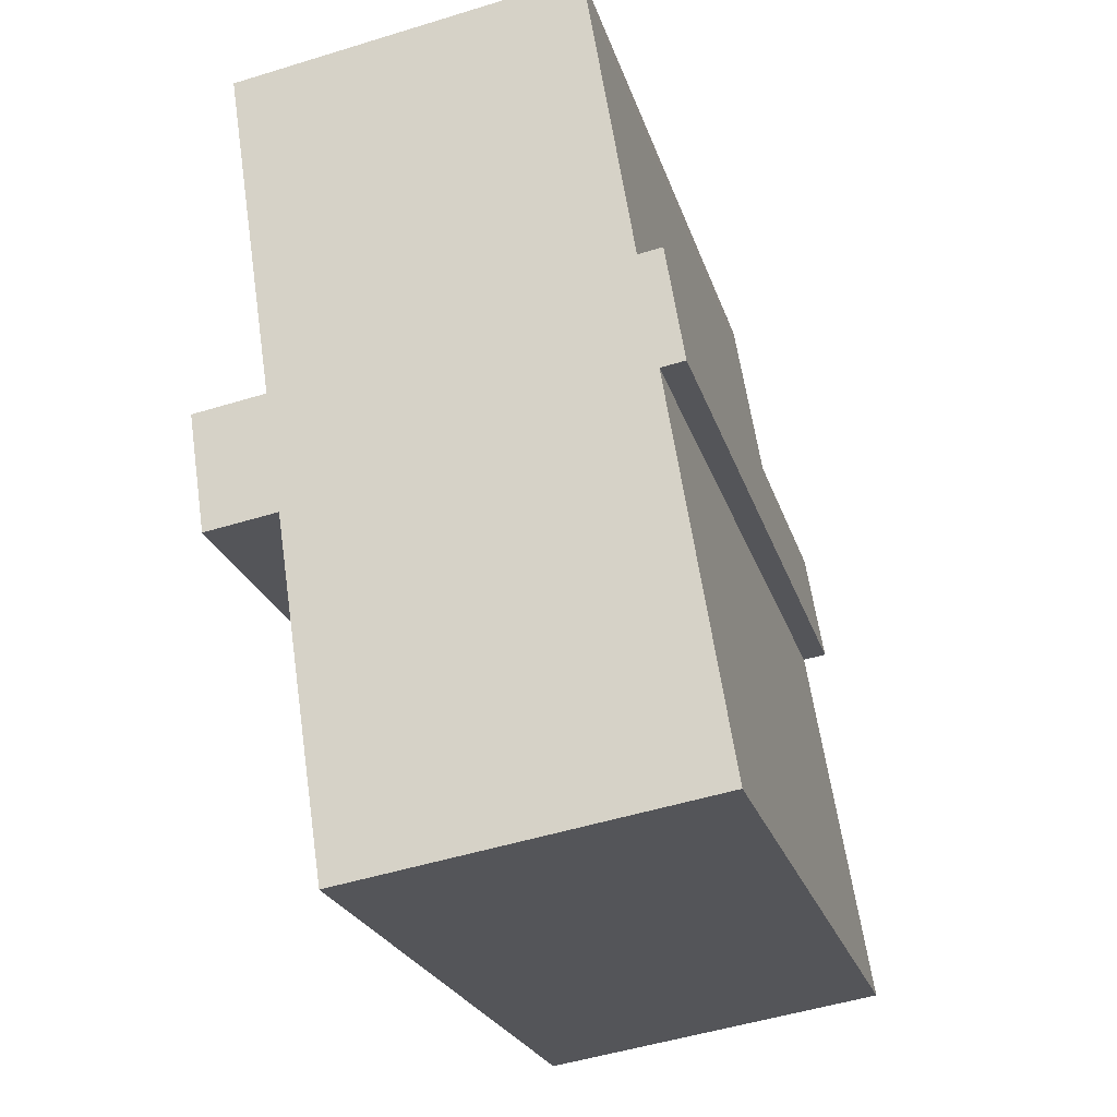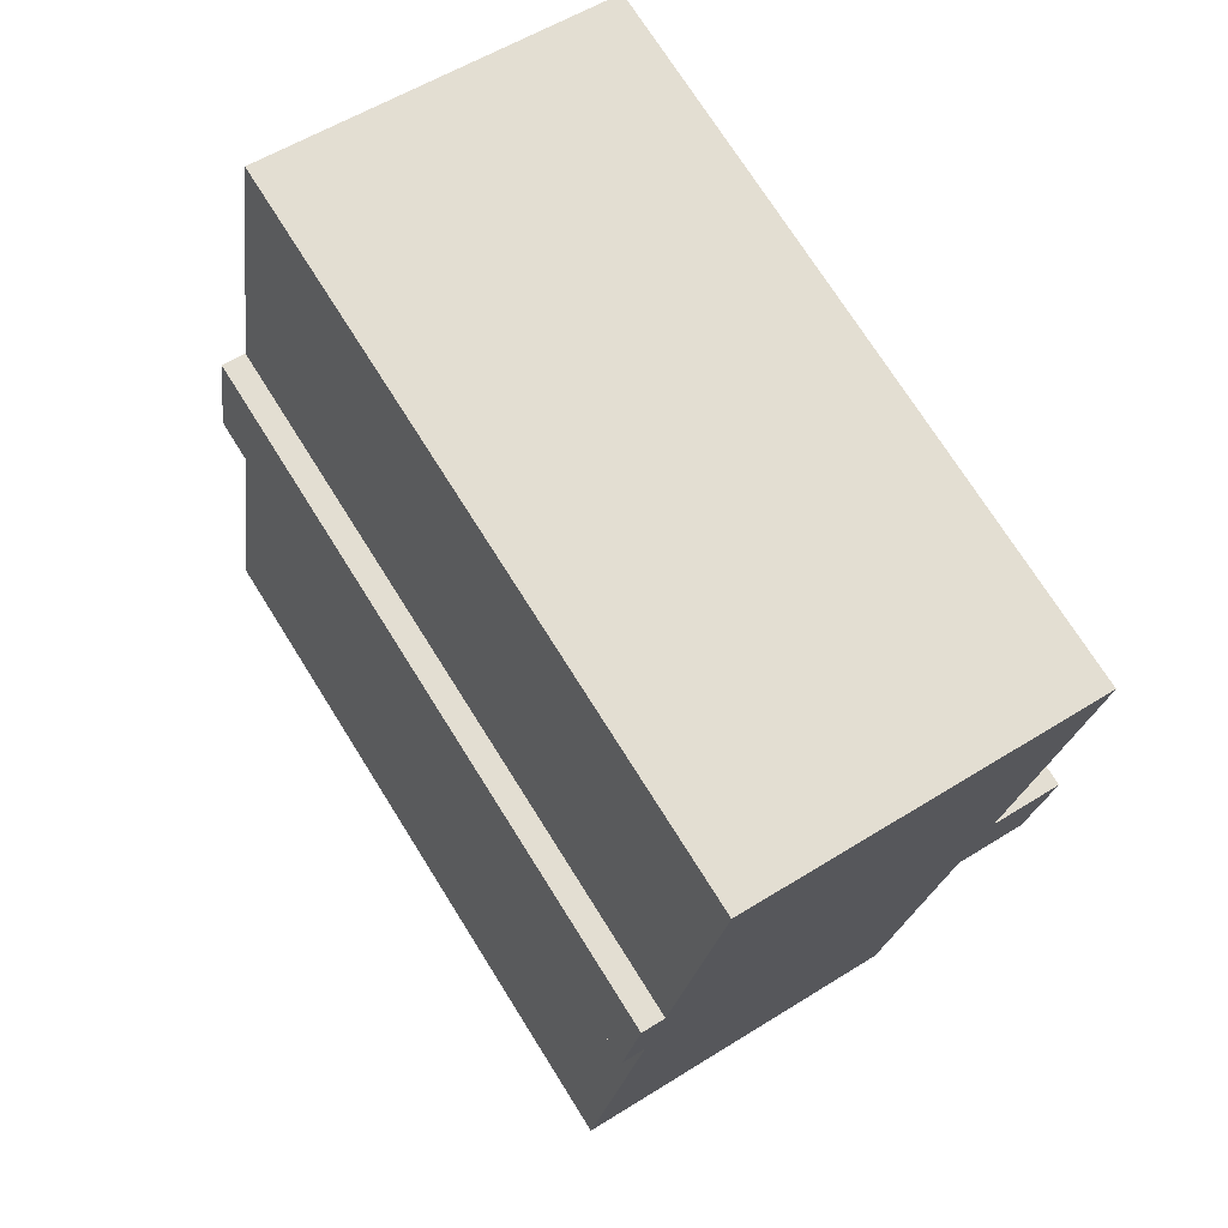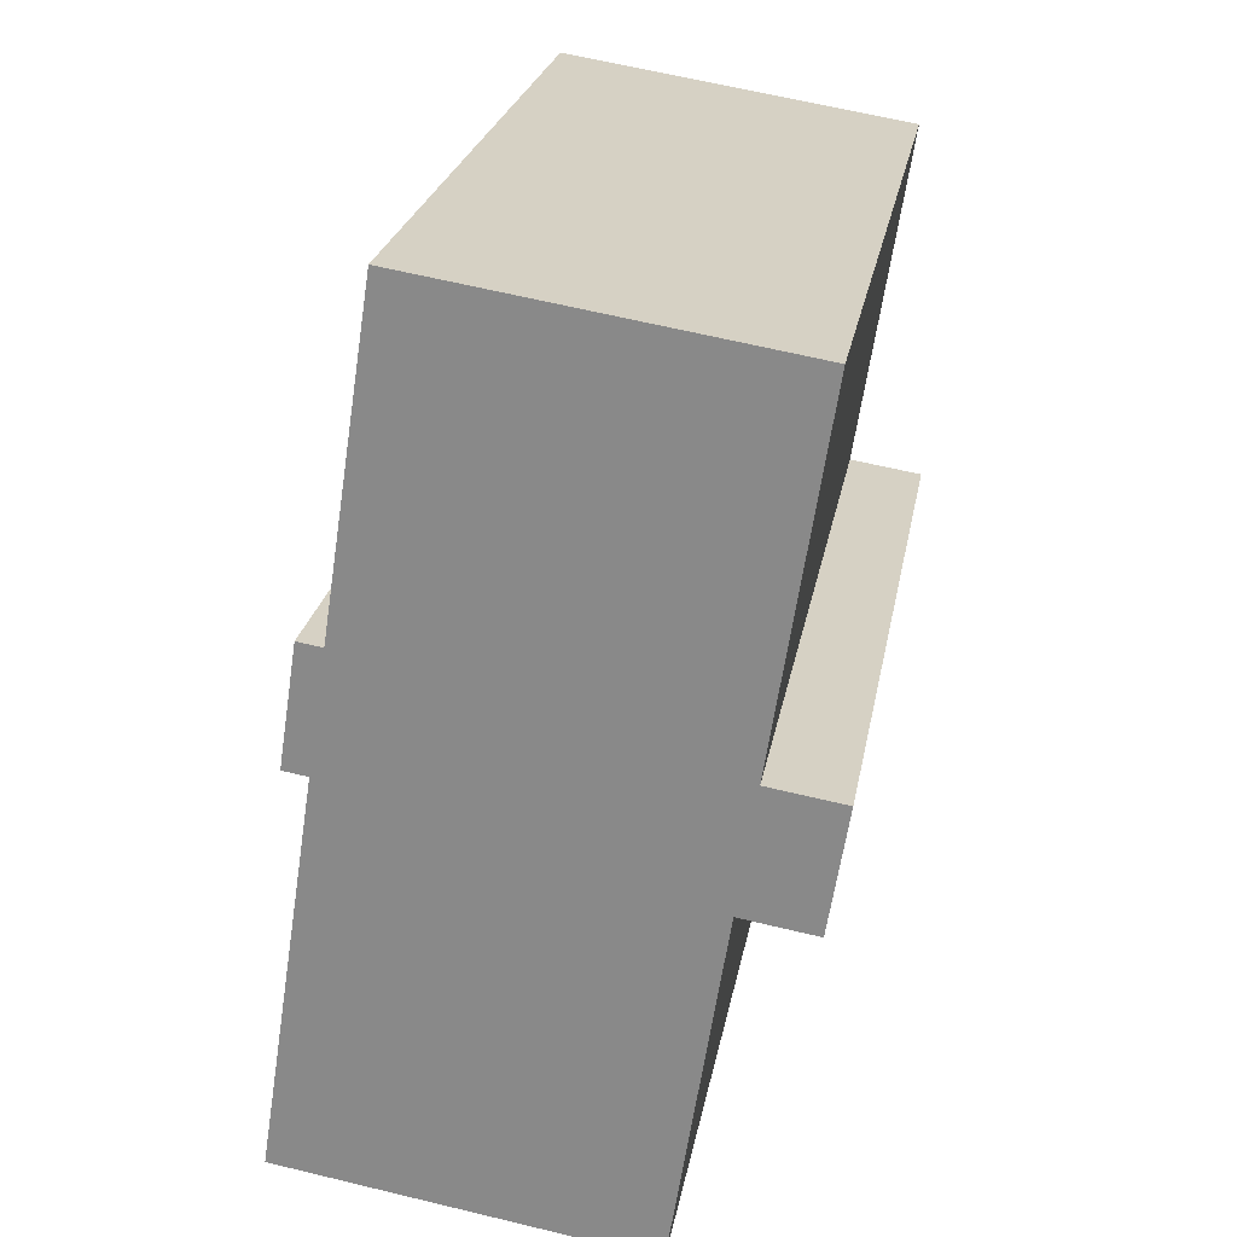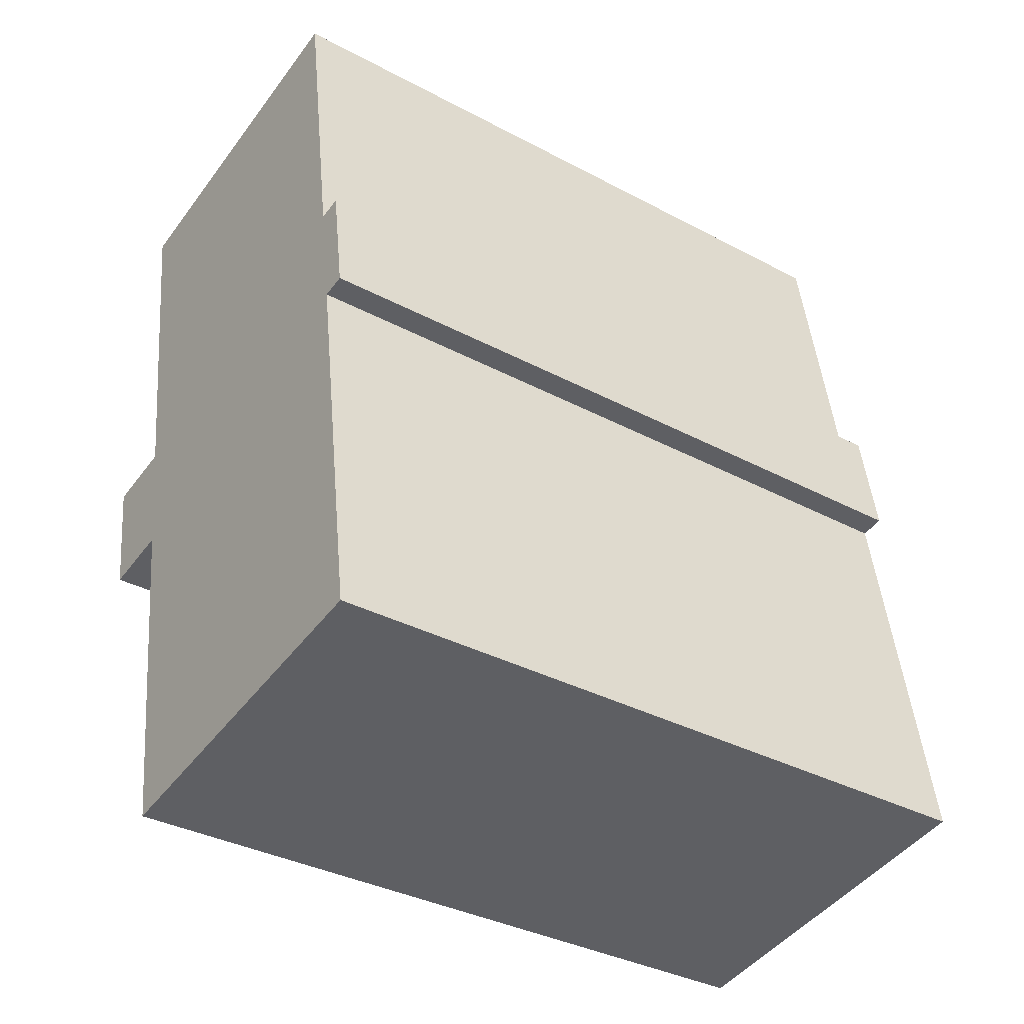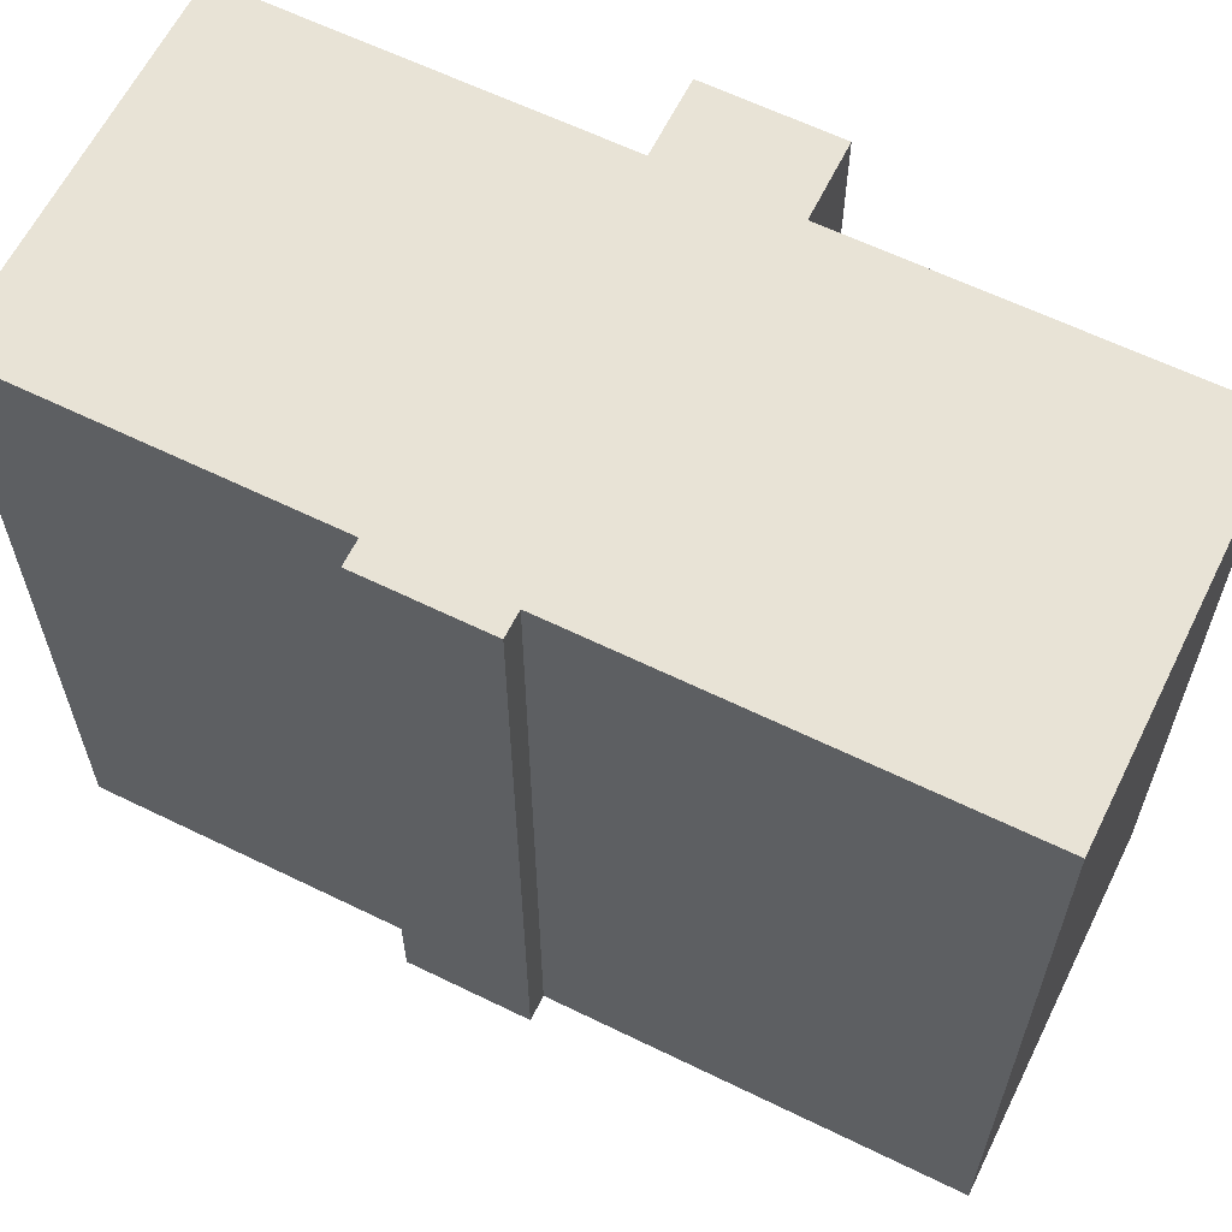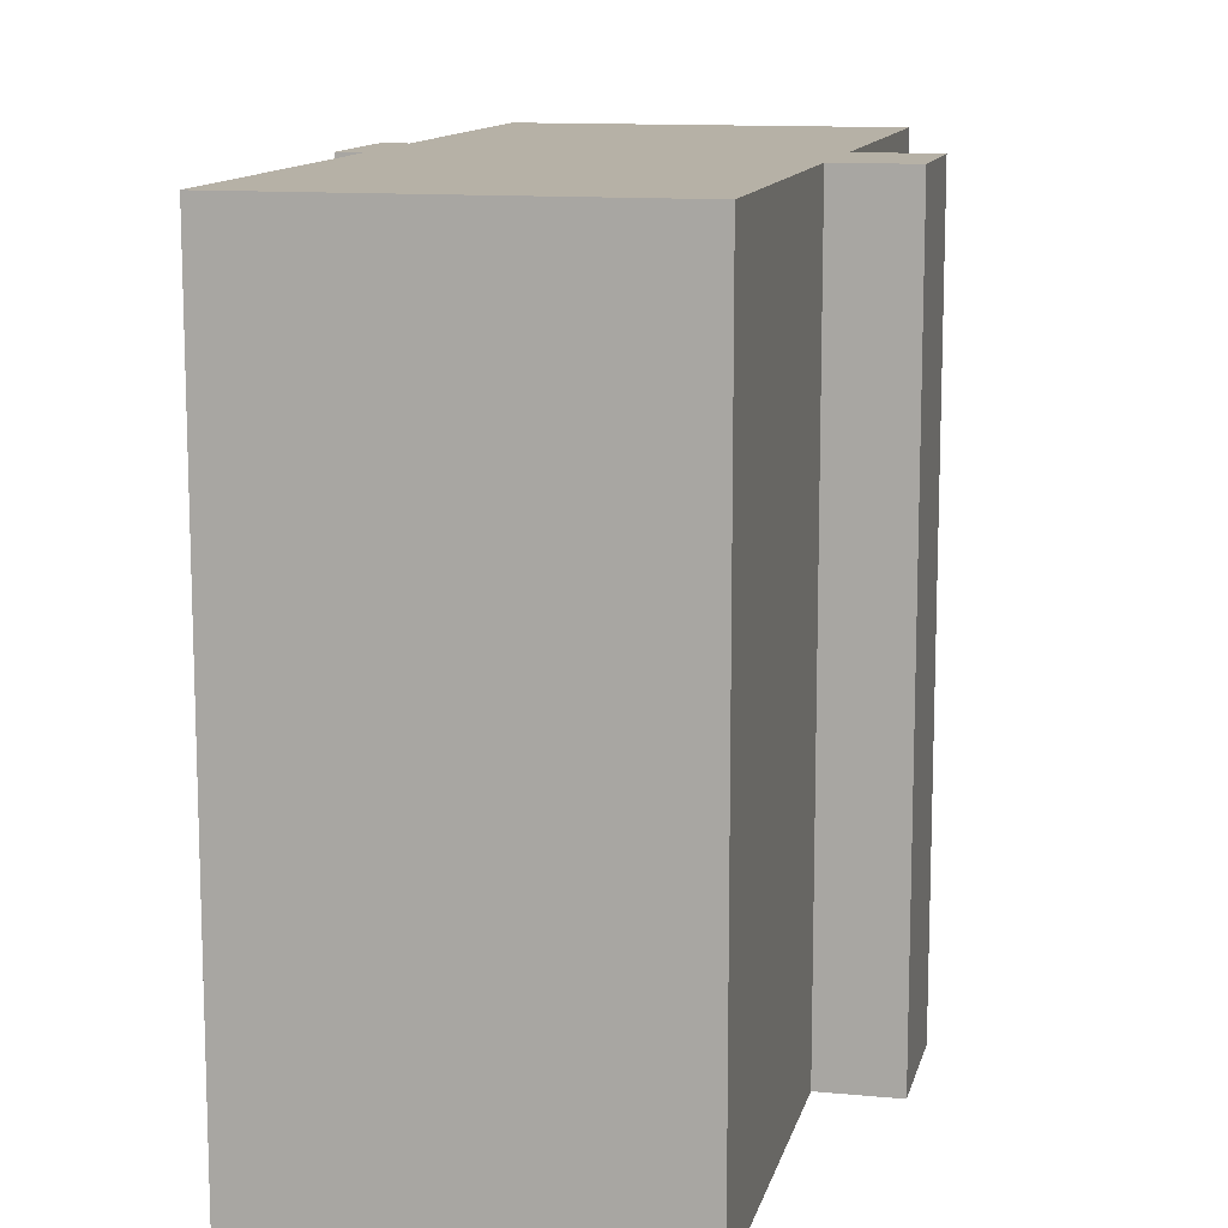
<metadata>
{"format":"obj","ext":"obj","renderer":"f3d","projection":"perspective","resolution":1024,"background":"white","views":[{"elev":-24.2,"azim":15.6,"up":"+Z"},{"elev":72.9,"azim":147.9,"up":"+Z"},{"elev":24.9,"azim":-169.7,"up":"+Z"},{"elev":-35.5,"azim":54.9,"up":"+Z"},{"elev":62.5,"azim":107.5,"up":"+Y"},{"elev":12.1,"azim":-176.0,"up":"+Y"}]}
</metadata>
<code>
v  0.5241 -5.888e-16 9.616
v  10 -6.362e-16 10.39
v  9.897 -6.785e-16 11.08
v  10.35 -4.993e-16 8.154
v  11.21 -1.64e-16 2.678
v  12.33 2.095e-17 -0.3421
v  11.85 -1.7e-16 2.777
v  0.6303 -5.464e-16 8.924
v  11.69 2.707e-17 -0.4422
v  0.9694 -4.107e-16 6.707
v  13.3 6.589e-16 -10.76
v  1.95 -1.834e-17 0.2995
v  0 0 0
v  2.445 1.797e-16 -2.935
v  0.5037 1.979e-16 -3.232
v  3.865 7.48e-16 -12.22
v  9.897 18.84 11.08
v  0.6307 18.84 8.923
v  0.5245 18.84 9.615
v  10.01 18.84 10.39
v  0.9698 18.84 6.707
v  10.35 18.84 8.153
v  1.951 18.84 0.2989
v  11.21 18.84 2.678
v  11.85 18.84 2.777
v  12.34 18.84 -0.3427
v  11.69 18.84 -0.4428
v  0.5041 18.84 -3.232
v  0.0004007 18.84 -0.0005959
v  2.445 18.84 -2.935
v  13.3 18.84 -10.76
v  3.866 18.84 -12.22
g defaultobject
f 1 2 3
f 2 1 4
f 4 1 5
f 5 6 7
f 6 5 1
f 6 1 8
f 6 8 9
f 9 8 10
f 9 10 11
f 11 10 12
f 11 12 13
f 11 13 14
f 14 13 15
f 16 11 14
f 17 18 19
f 18 17 20
f 18 20 21
f 21 20 22
f 21 22 23
f 23 22 24
f 23 24 25
f 23 25 26
f 23 26 27
f 23 28 29
f 28 23 27
f 28 27 30
f 30 27 31
f 30 31 32
f 2 17 3
f 17 2 20
f 4 20 2
f 20 4 22
f 5 22 4
f 22 5 24
f 7 24 5
f 24 7 25
f 6 25 7
f 25 6 26
f 27 6 9
f 6 27 26
f 11 27 9
f 27 11 31
f 32 11 16
f 11 32 31
f 30 16 14
f 16 30 32
f 28 14 15
f 14 28 30
f 29 15 13
f 15 29 28
f 12 29 13
f 29 12 23
f 21 12 10
f 12 21 23
f 18 10 8
f 10 18 21
f 19 8 1
f 8 19 18
f 3 19 1
f 19 3 17

</code>
